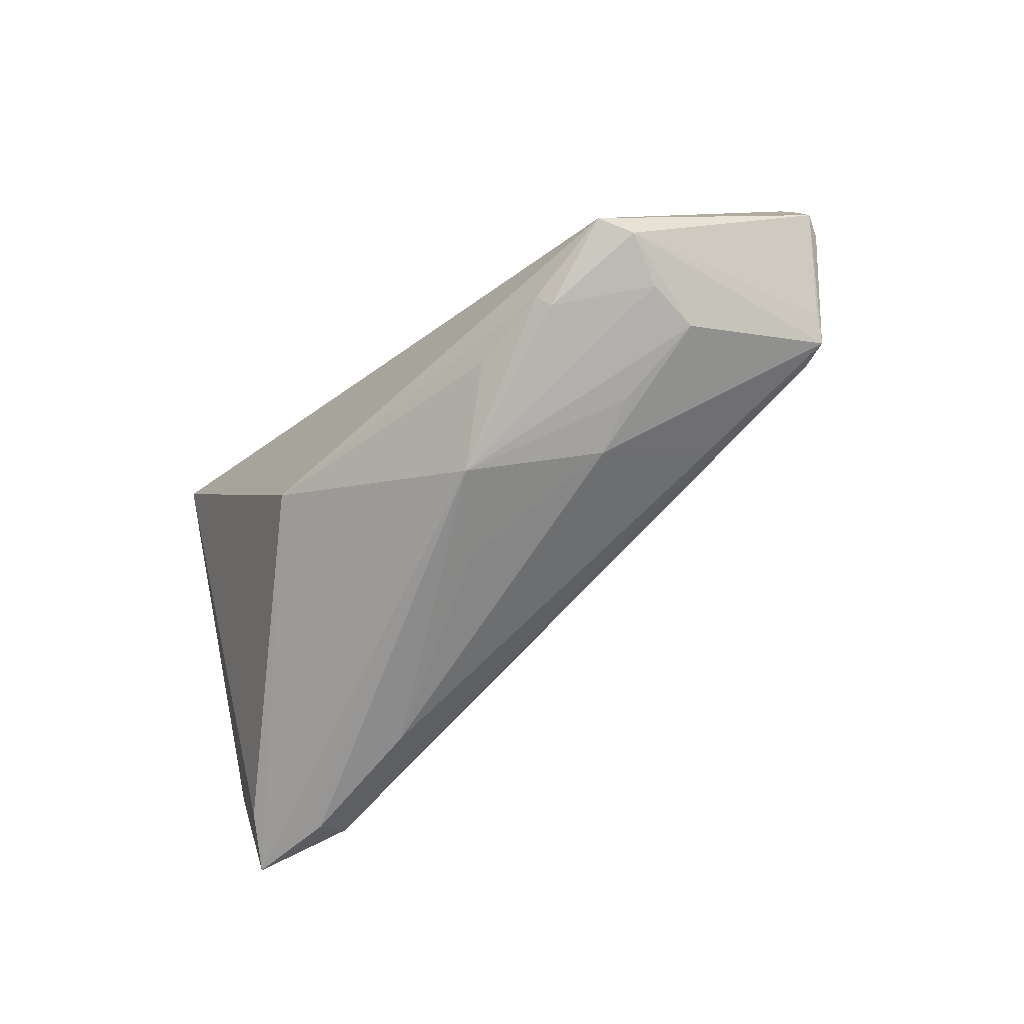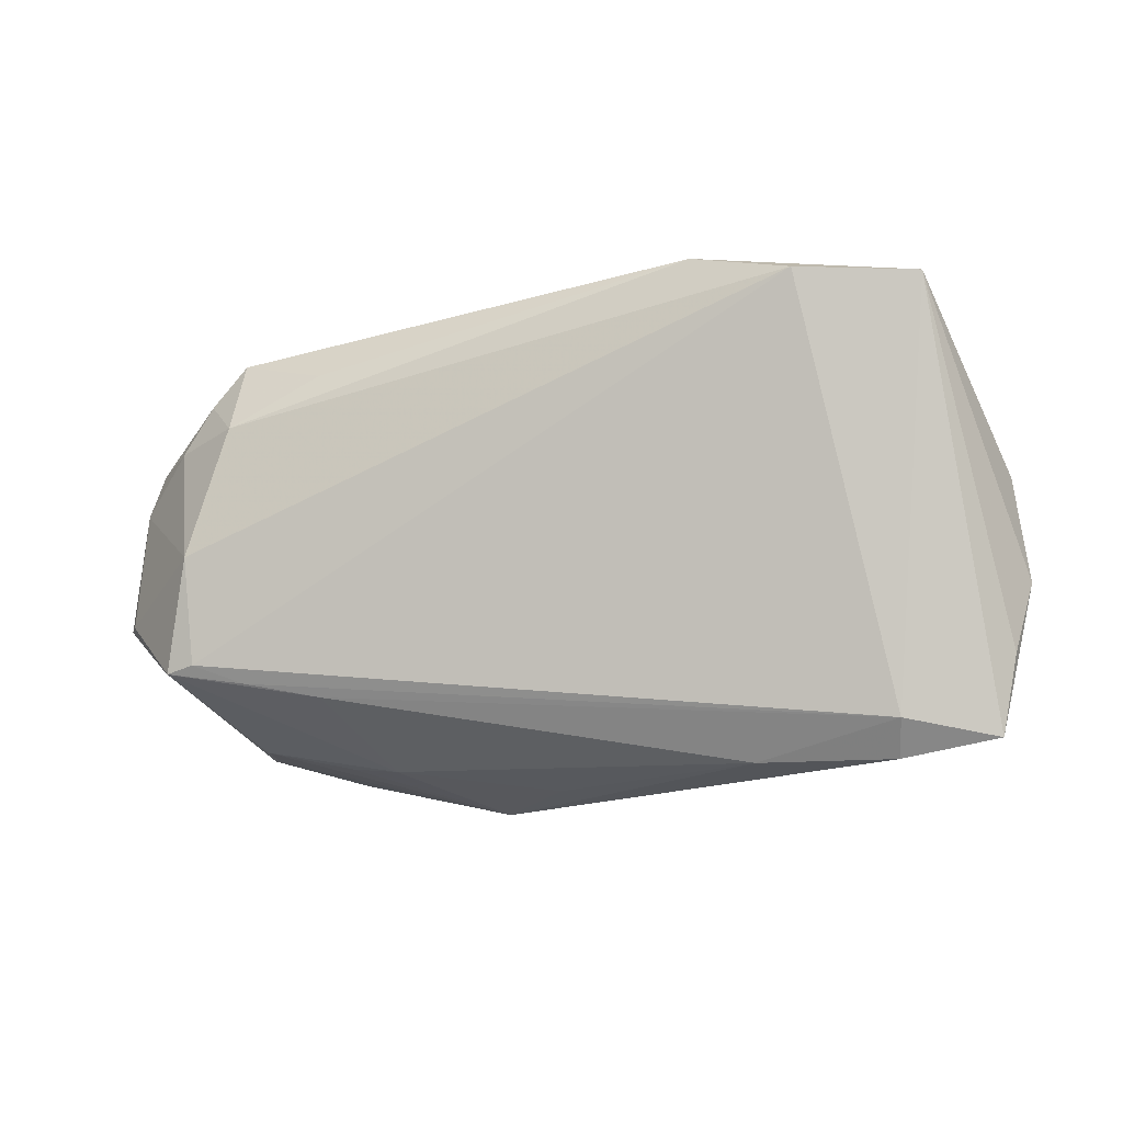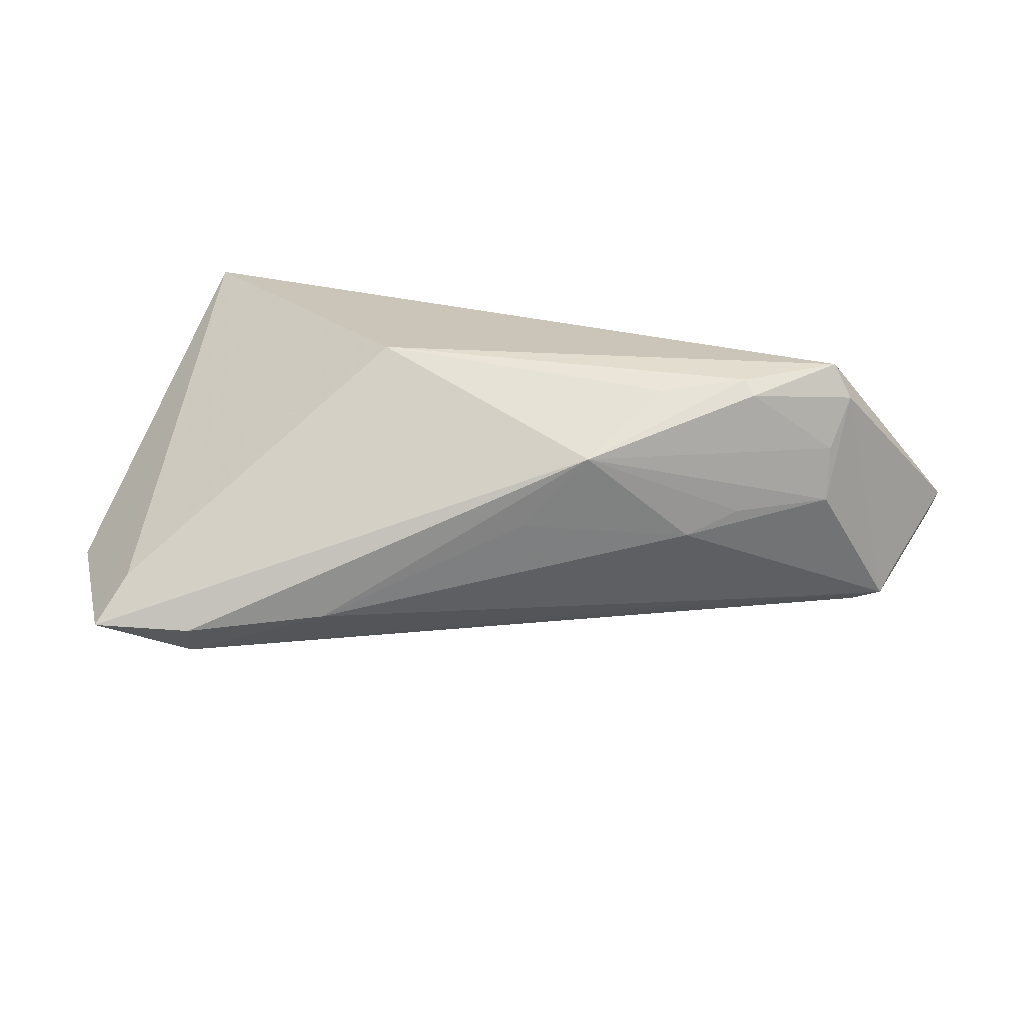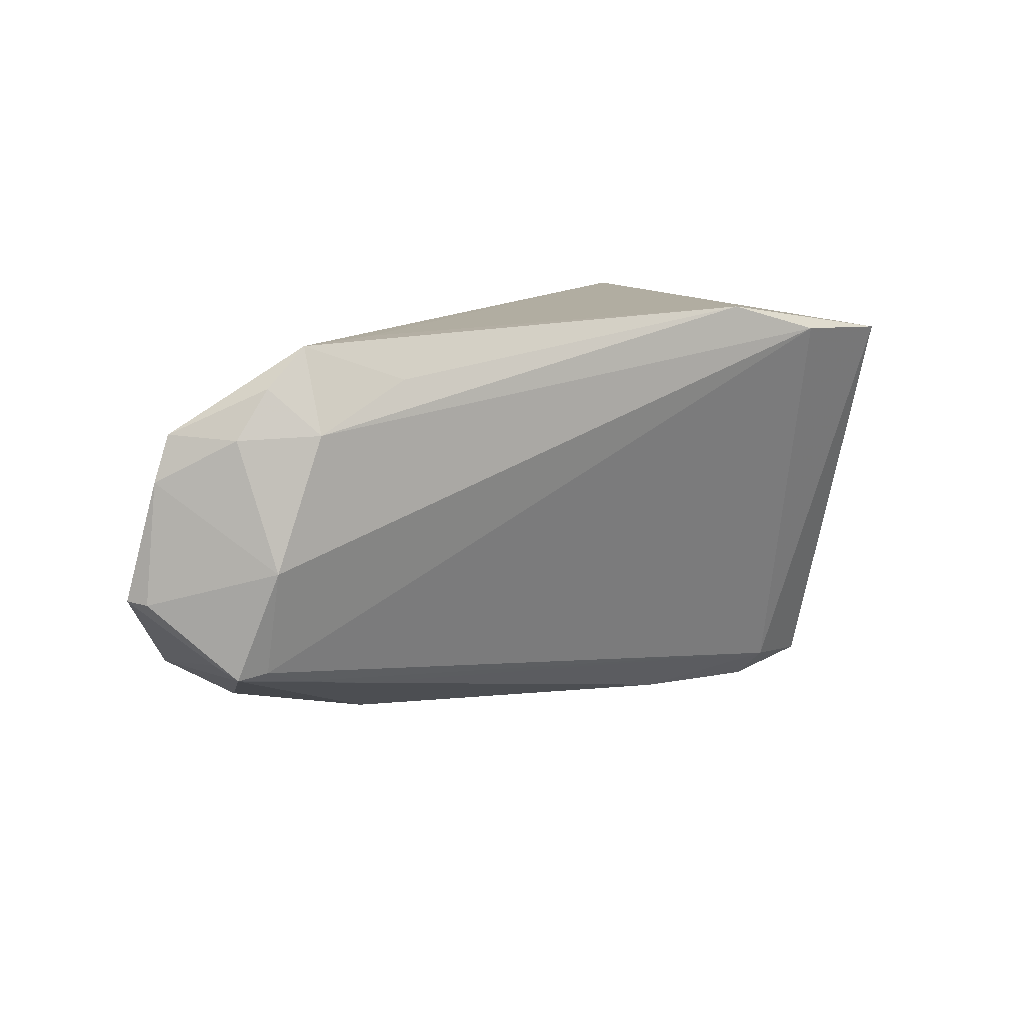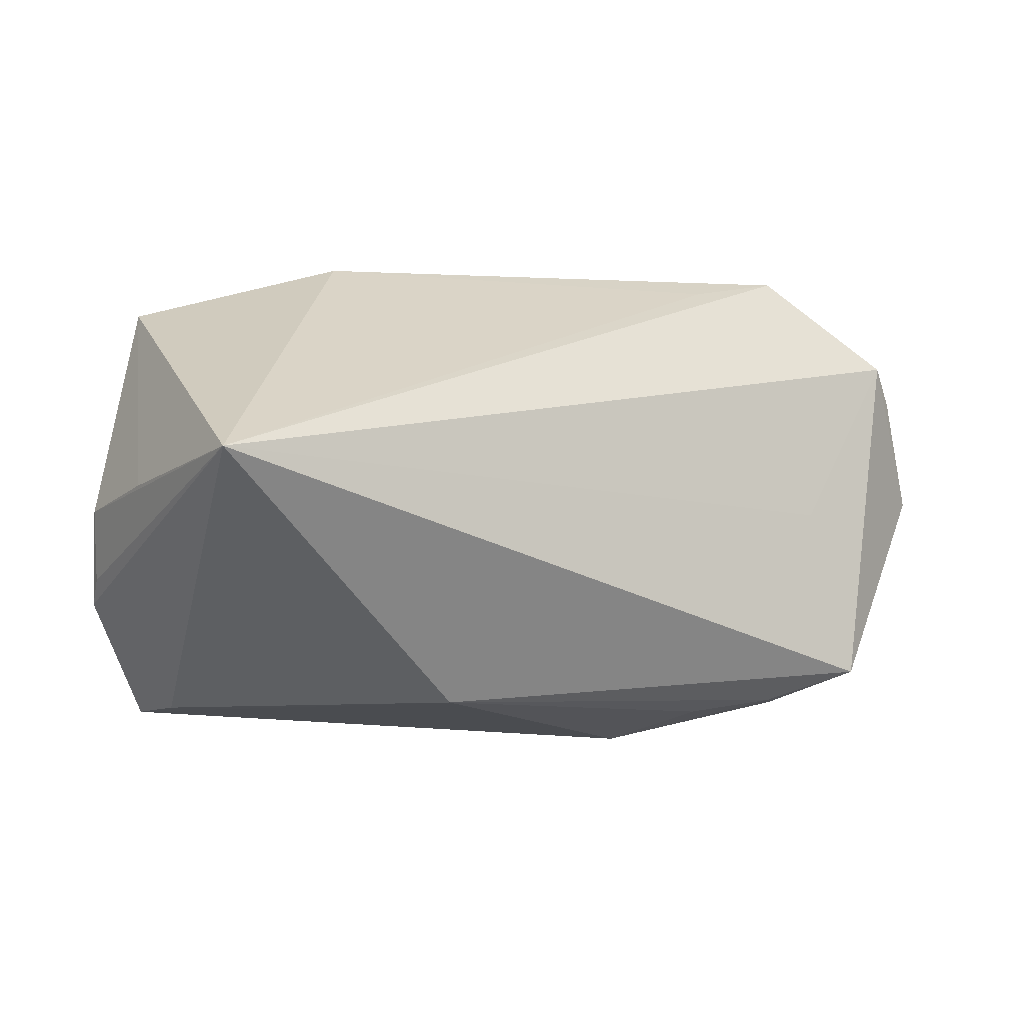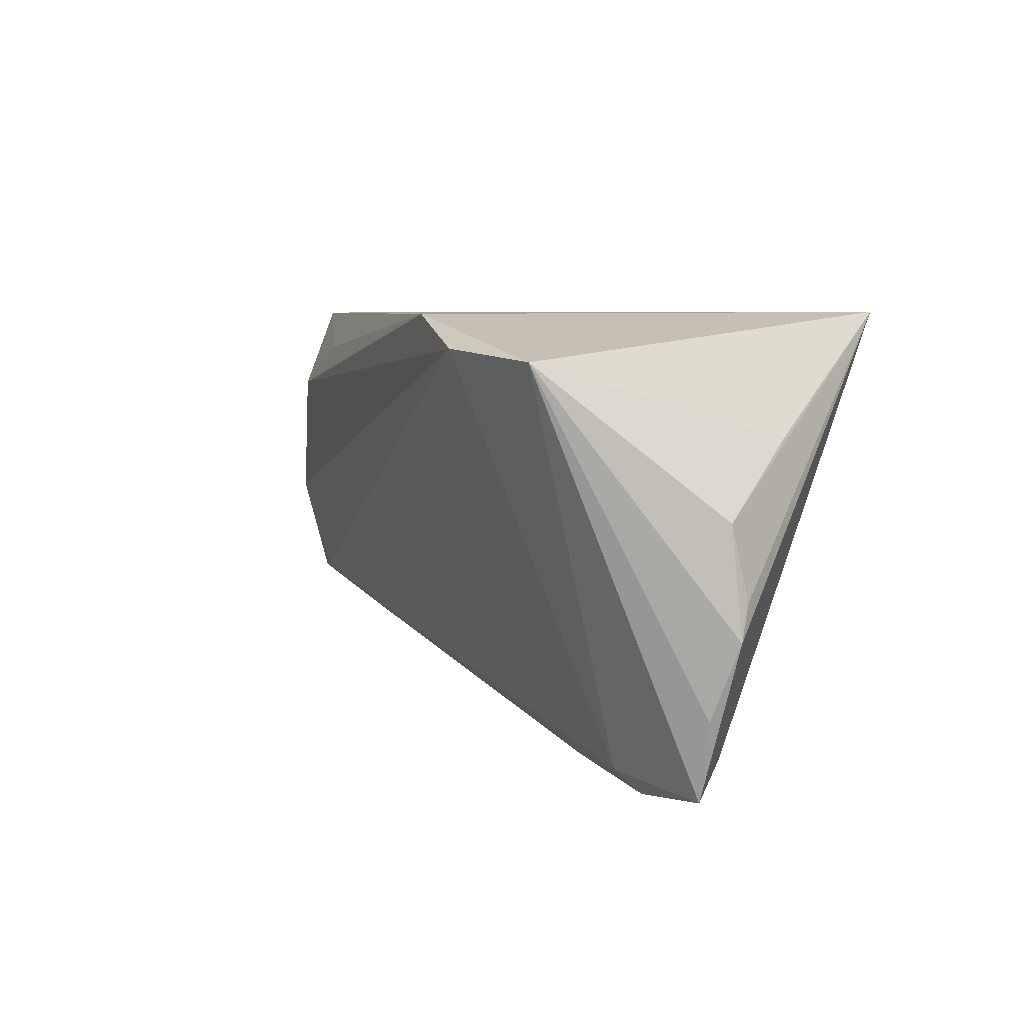
<metadata>
{"format":"obj","ext":"obj","renderer":"f3d","projection":"perspective","resolution":1024,"background":"white","views":[{"elev":-64.8,"azim":44.1,"up":"+Y"},{"elev":-20.5,"azim":-172.0,"up":"+Y"},{"elev":-69.6,"azim":-0.6,"up":"+Y"},{"elev":10.1,"azim":138.9,"up":"+Y"},{"elev":28.1,"azim":-16.8,"up":"+Y"},{"elev":8.8,"azim":-120.5,"up":"+Y"}]}
</metadata>
<code>
v 0.05081 -0.02215 0.02138
v 0.02886 -0.02912 0.003986
v 0.03624 -0.02428 0.0244
v -0.02755 0.0248 -0.03141
v 0.02505 -0.02512 0.02295
v -0.05331 -0.02018 -0.009426
v 0.04726 -0.01972 -0.008724
v -0.03808 -0.03328 -0.008927
v 0.05403 -0.01724 -0.009902
v -0.012 -0.01464 0.02569
v 0.006743 -0.03198 0.006178
v 0.05781 -0.01793 -0.008618
v 0.03653 0.02065 -0.01701
v -0.03841 -0.0292 -0.01349
v 0.0373 -0.02597 0.02265
v 0.05738 0.01364 -0.009014
v -0.04919 0.01375 0.004496
v -0.05543 -0.005332 -0.005466
v 0.05474 -0.003346 -0.01387
v 0.04827 -0.02405 0.01482
v 0.04591 -0.000539 0.0141
v 0.04836 0.02537 -0.0114
v 0.05969 -0.01603 -0.005796
v -0.05102 -0.03104 -0.009159
v -0.04383 0.02409 -0.02964
v 0.03651 0.02592 -0.009813
v -0.04013 0.02843 0.02569
v 0.06464 0.008012 -0.000724
v 0.05324 0.02008 -0.01012
v -0.05618 -0.01004 -0.006874
v 0.01523 -0.03266 0.01579
v -0.04698 -0.02729 -0.003262
v 0.03573 -0.02768 0.007003
v 0.06716 -0.007826 0.002861
v 0.04861 -0.02095 0.02569
v 0.04806 -0.02467 0.007675
v 0.04902 0.01424 -0.01581
v 0.06254 0.01411 -0.0009293
v -0.05455 0.004492 -0.007448
v -0.01997 -0.03259 -0.006901
v -0.01461 0.02843 -0.02847
v 0.03688 -0.02191 -0.008279
v 0.06589 -0.008135 1.861e-05
f 10 35 27
f 3 35 10
f 26 41 27
f 27 22 26
f 26 22 41
f 27 35 21
f 34 35 1
f 38 35 34
f 38 21 35
f 38 22 27
f 27 21 38
f 30 27 18
f 18 39 30
f 27 39 18
f 17 39 27
f 3 10 5
f 5 31 3
f 10 31 5
f 24 31 10
f 24 27 30
f 30 6 24
f 15 35 3
f 3 31 15
f 15 1 35
f 27 41 25
f 41 4 25
f 25 17 27
f 39 17 25
f 25 24 6
f 30 39 25
f 25 6 30
f 22 38 29
f 29 38 16
f 16 38 28
f 34 43 28
f 28 38 34
f 9 4 19
f 16 28 19
f 19 28 43
f 41 22 13
f 40 31 8
f 31 24 8
f 32 10 27
f 27 24 32
f 32 24 10
f 11 31 40
f 1 36 12
f 12 43 34
f 9 19 12
f 12 19 43
f 1 15 20
f 20 36 1
f 20 15 31
f 31 36 20
f 37 29 16
f 16 19 37
f 22 29 37
f 37 13 22
f 41 13 37
f 37 4 41
f 37 19 4
f 40 8 14
f 14 42 40
f 14 8 24
f 14 4 9
f 14 25 4
f 24 25 14
f 23 12 34
f 34 1 23
f 1 12 23
f 9 12 7
f 7 12 42
f 7 14 9
f 42 14 7
f 33 36 31
f 42 12 2
f 40 42 2
f 2 11 40
f 2 33 31
f 2 12 36
f 36 33 2
f 31 11 2

</code>
